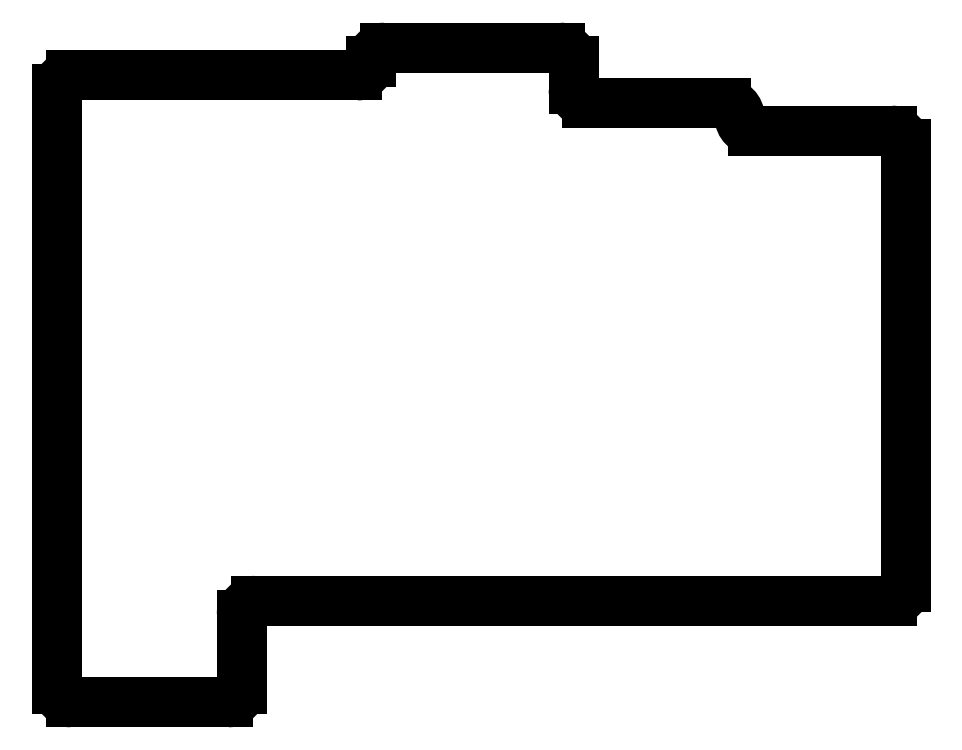
<metadata>
{"format":"dxf","ext":"dxf","renderer":"ezdxf+matplotlib","layout":"modelspace","background":"white","min_lineweight":24,"dpi":150}
</metadata>
<code>
0
SECTION
2
ENTITIES
0
LINE
8
0
10
-7.51
20
-8.5
11
9.51
21
-8.5
0
LINE
8
0
10
11
20
-7.01
11
11
21
1.01
0
LINE
8
0
10
-7.51
20
59.5
11
23.51
21
59.5
0
LINE
8
0
10
47
20
57.99
11
47
21
61.01
0
LINE
8
0
10
26.49
20
62.5
11
45.51
21
62.5
0
LINE
8
0
10
25
20
61.01
11
25
21
60.99
0
LINE
8
0
10
65
20
54.99
11
65
21
55.01
0
LINE
8
0
10
48.49
20
56.5
11
63.51
21
56.5
0
LINE
8
0
10
12.49
20
2.5
11
81.51
21
2.5
0
LINE
8
0
10
83
20
3.99
11
83
21
52.01
0
LINE
8
0
10
66.49
20
53.5
11
81.51
21
53.5
0
LINE
8
0
10
-9
20
-7.01
11
-9
21
58.01
0
ARC
8
0
10
9.51
20
-7.01
40
1.49
50
270
51
0
0
ARC
8
0
10
12.49
20
1.01
40
1.49
50
90
51
180
0
ARC
8
0
10
81.51
20
3.99
40
1.49
50
270
51
0
0
ARC
8
0
10
81.51
20
52.01
40
1.49
50
0
51
90
0
ARC
8
0
10
66.49
20
54.99
40
1.49
50
180
51
270
0
ARC
8
0
10
63.51
20
55.01
40
1.49
50
0
51
90
0
ARC
8
0
10
48.49
20
57.99
40
1.49
50
180
51
270
0
ARC
8
0
10
45.51
20
61.01
40
1.49
50
0
51
90
0
ARC
8
0
10
26.49
20
61.01
40
1.49
50
90
51
180
0
ARC
8
0
10
23.51
20
60.99
40
1.49
50
270
51
0
0
ARC
8
0
10
-7.51
20
58.01
40
1.49
50
90
51
180
0
ARC
8
0
10
-7.51
20
-7.01
40
1.49
50
180
51
270
0
ENDSEC
0
EOF

</code>
